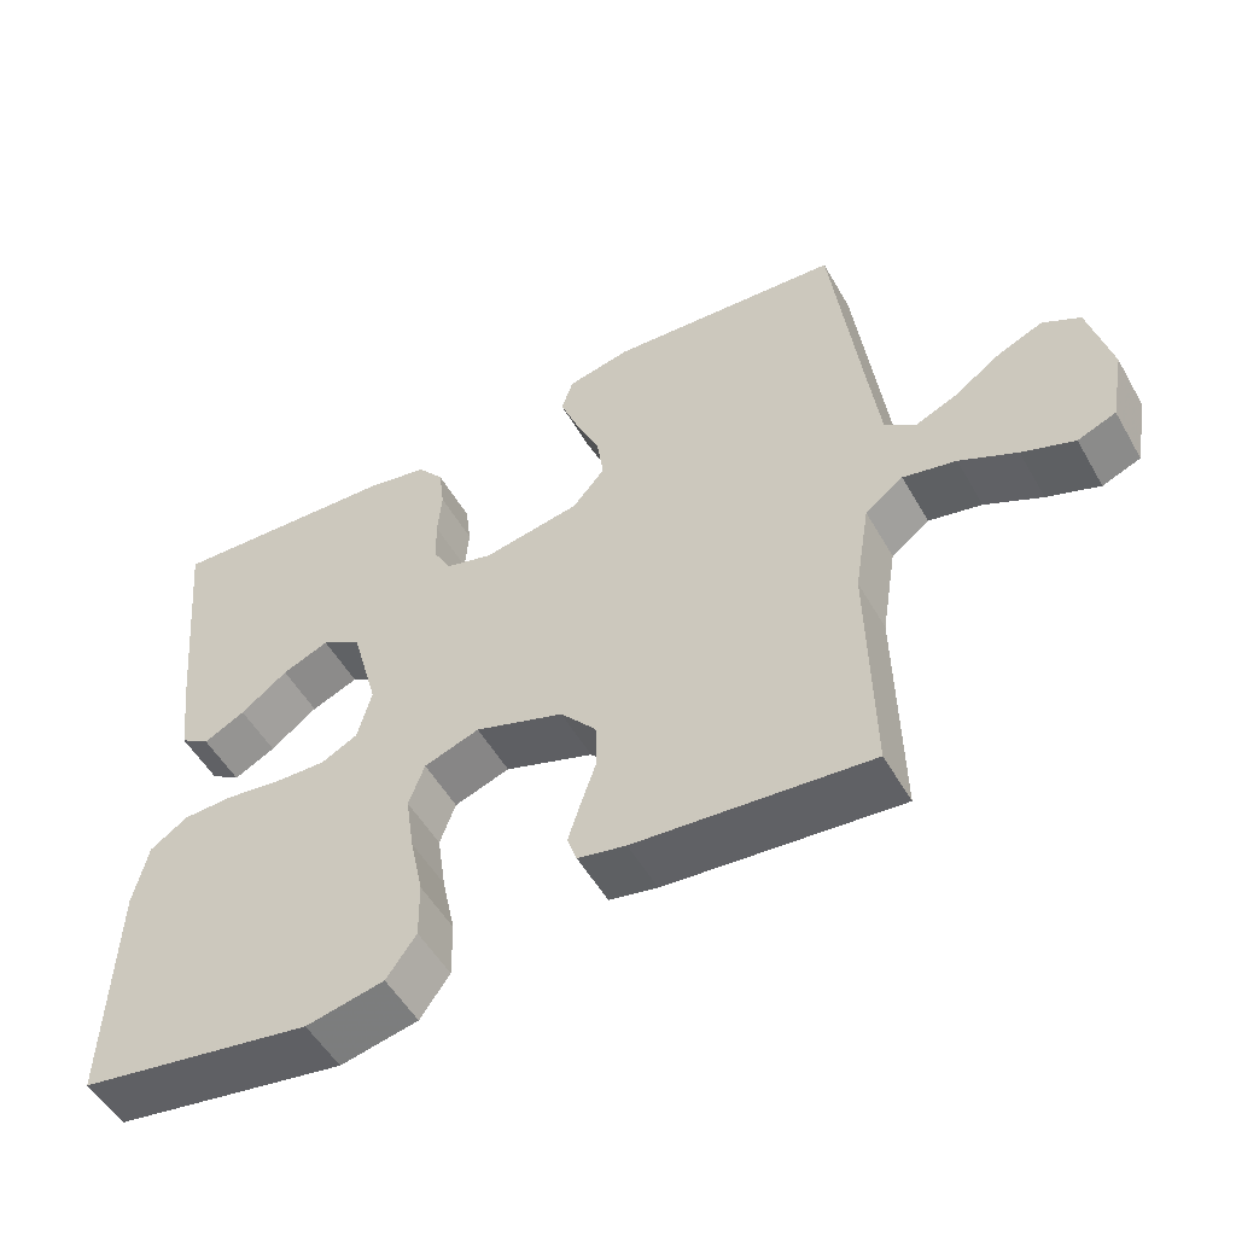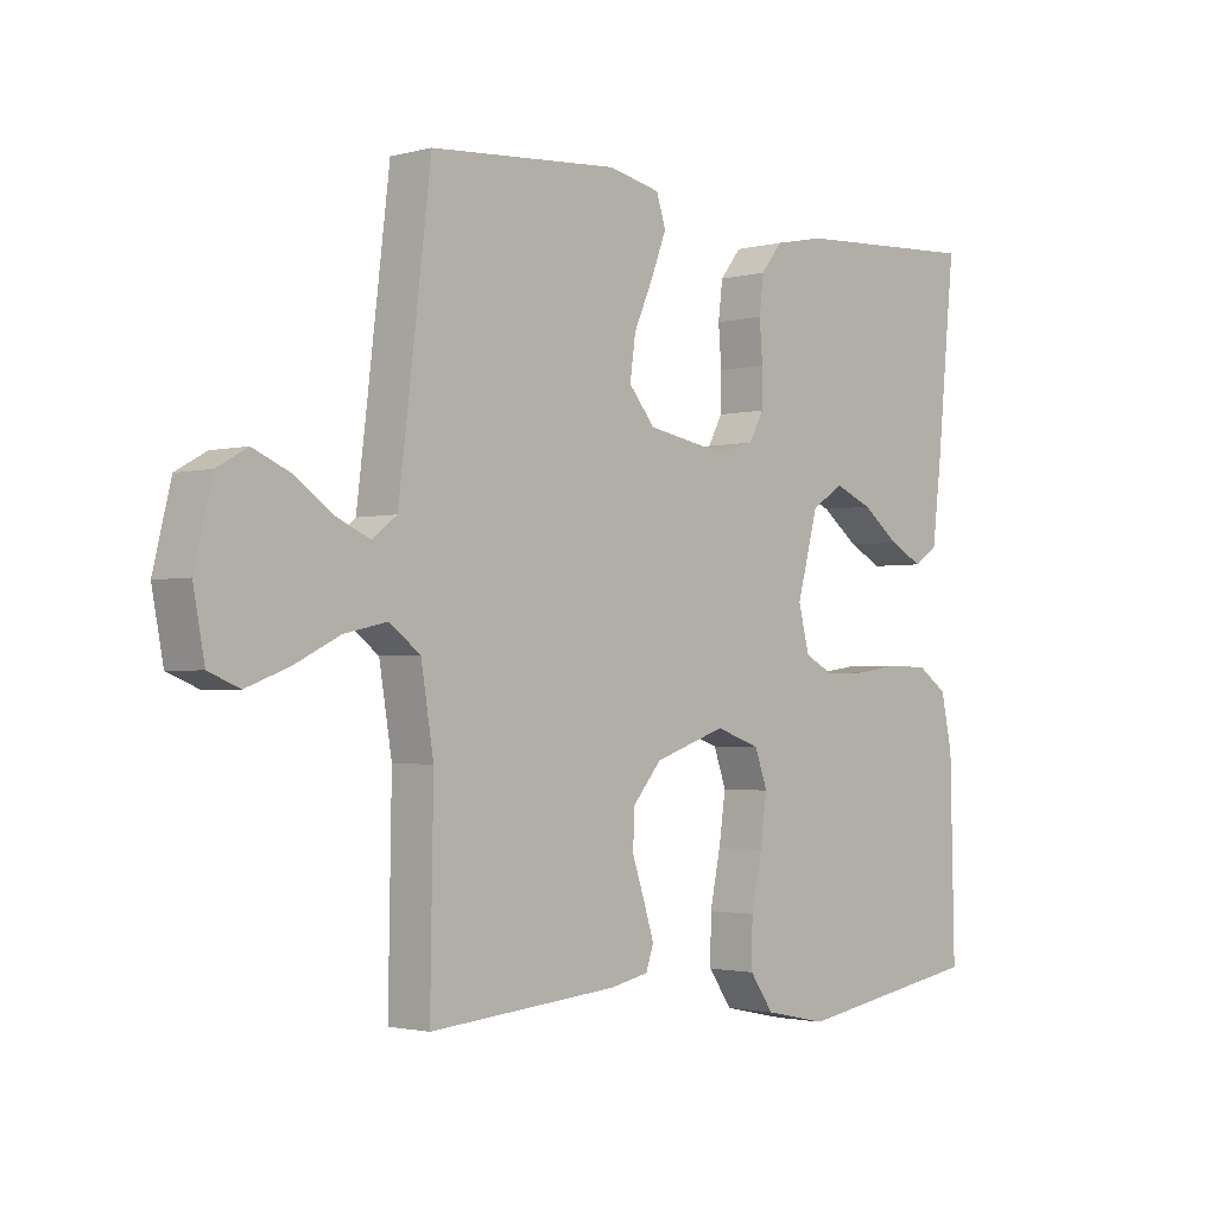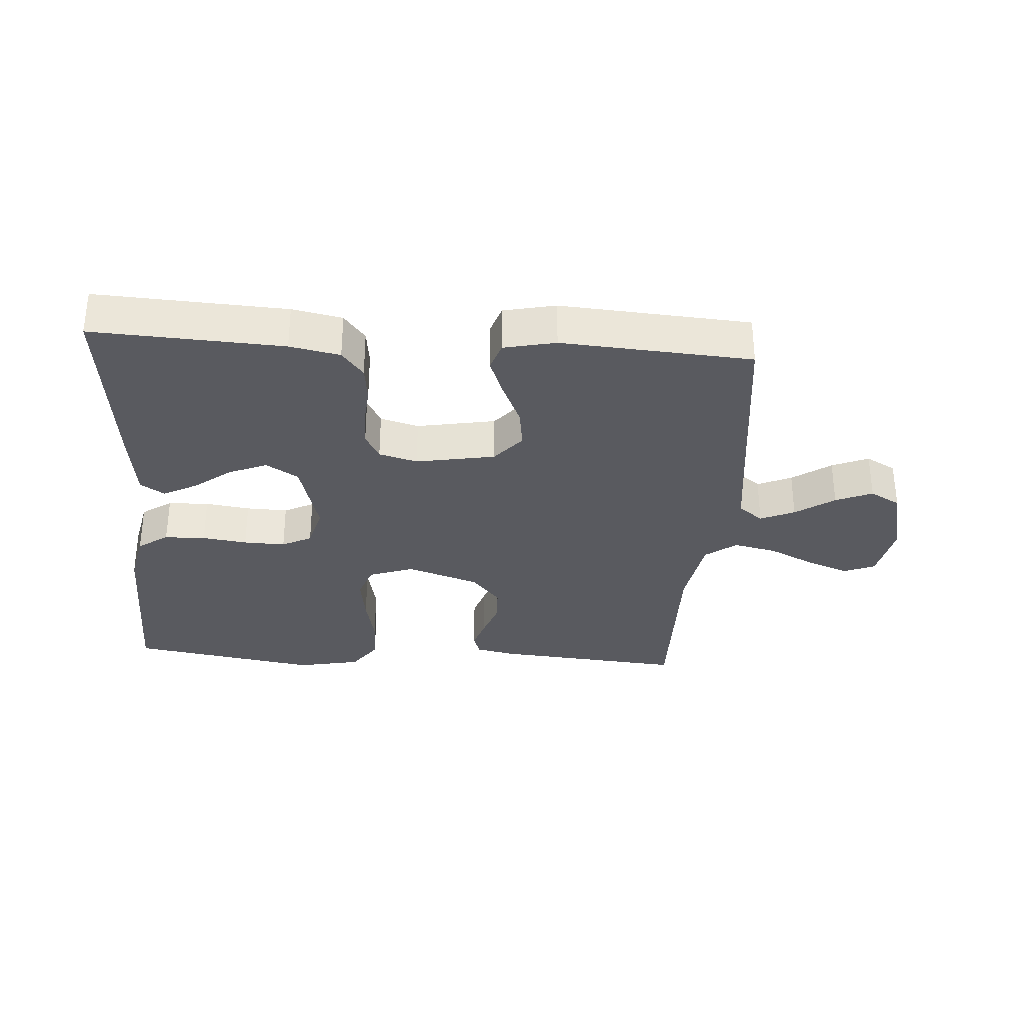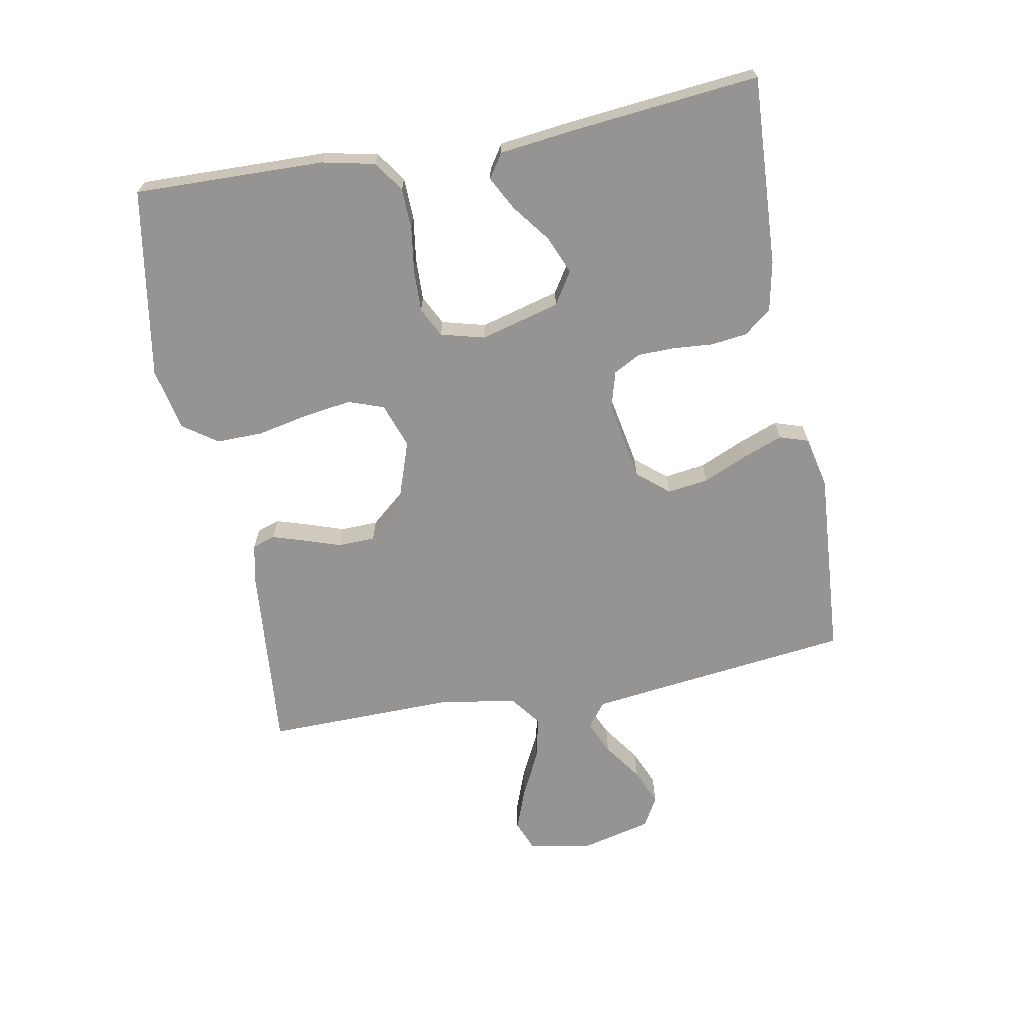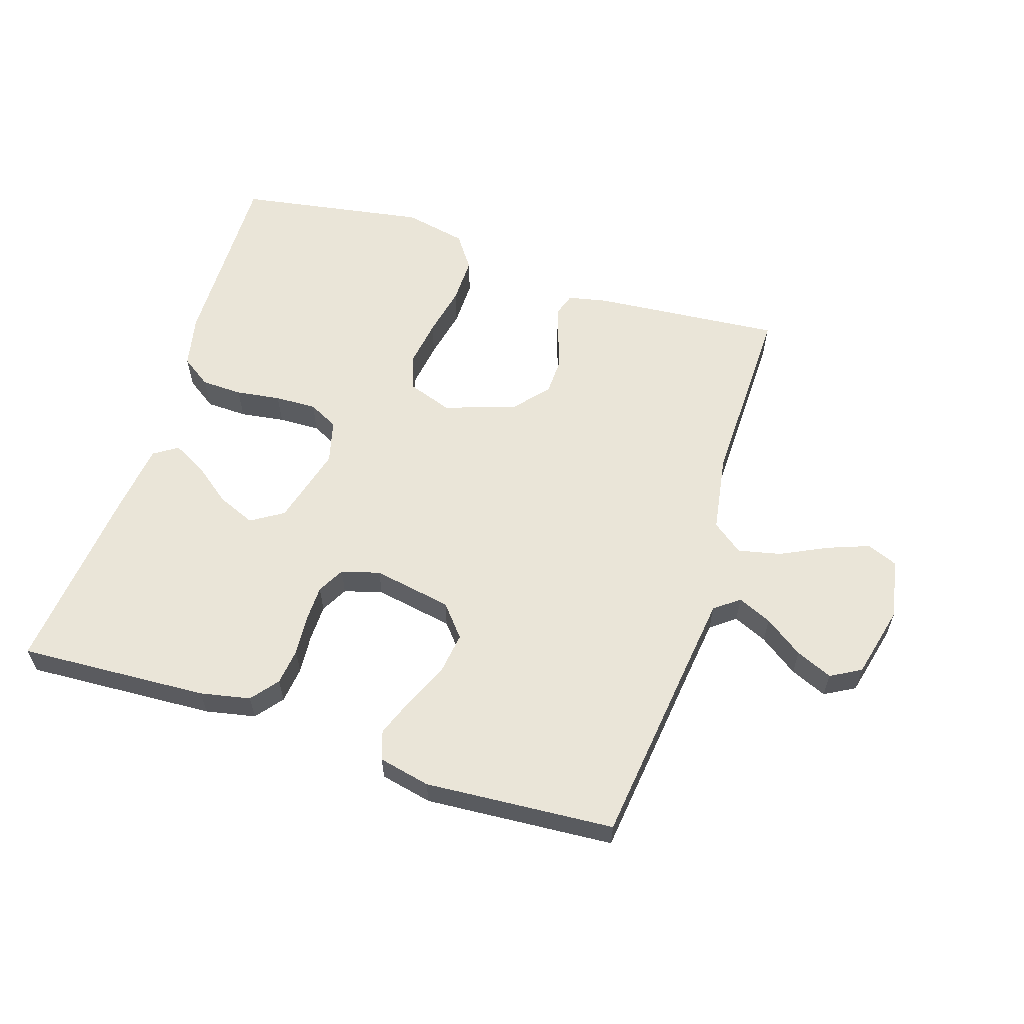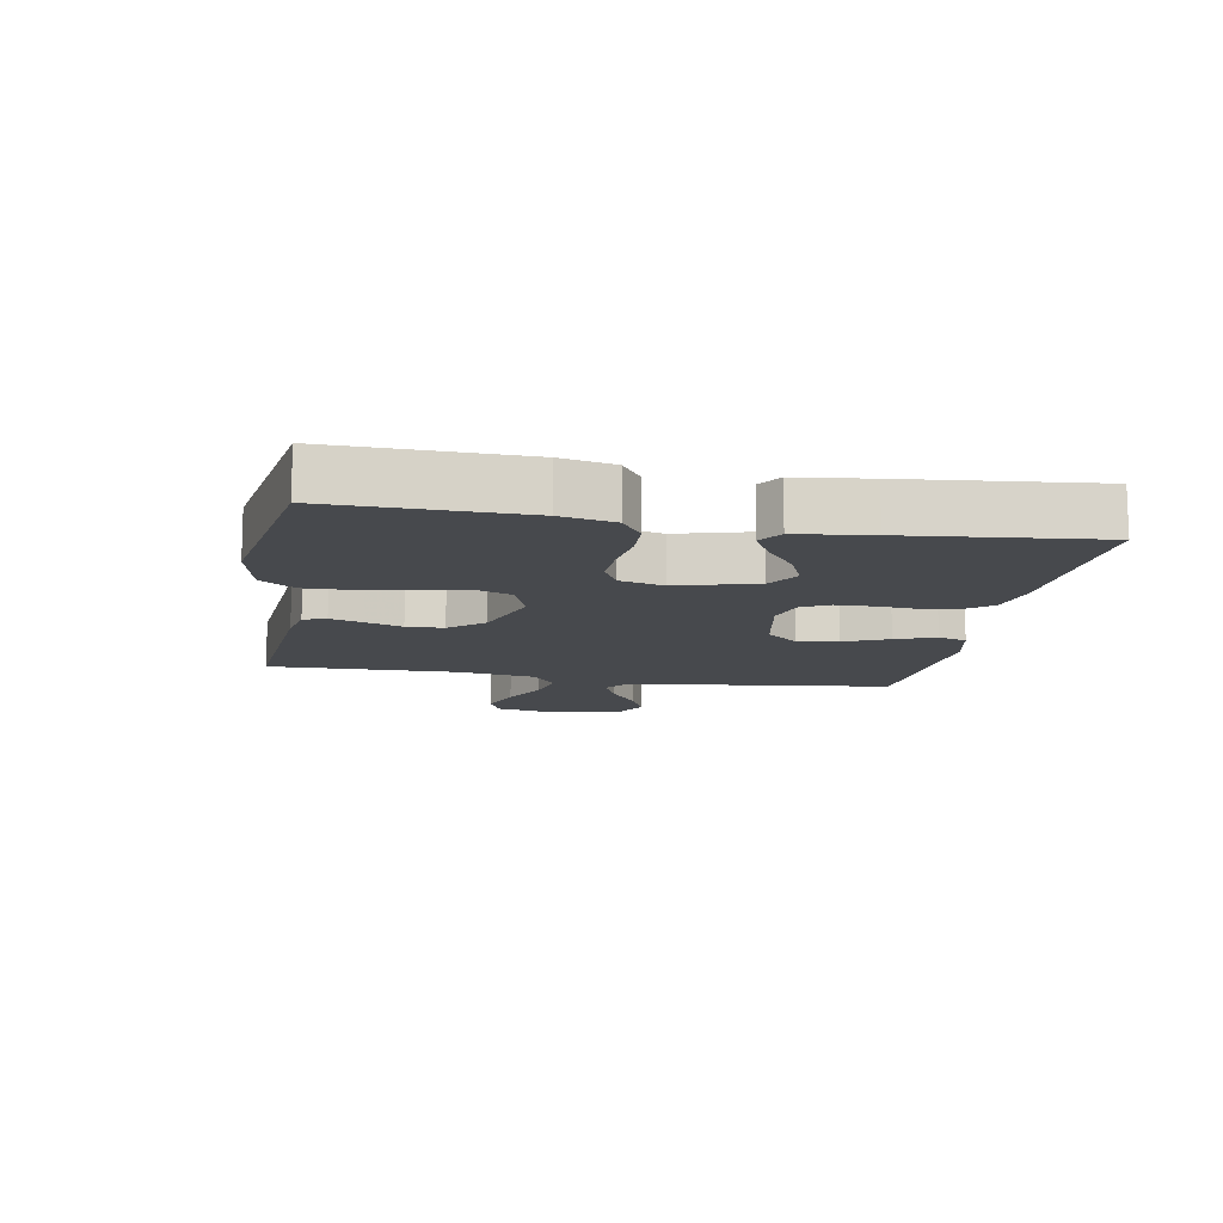
<metadata>
{"format":"obj","ext":"obj","renderer":"f3d","projection":"perspective","resolution":1024,"background":"white","views":[{"elev":-52.7,"azim":29.2,"up":"+Z"},{"elev":-1.9,"azim":133.1,"up":"+Z"},{"elev":-31.9,"azim":-4.0,"up":"+Y"},{"elev":-67.2,"azim":-79.5,"up":"+Y"},{"elev":59.5,"azim":17.8,"up":"+Y"},{"elev":-12.2,"azim":-100.0,"up":"+Y"}]}
</metadata>
<code>
v 0.5 0.07 0.5
v 0.536 0.07 0.2
v 0.551 0.07 0.08
v 0.59 0.07 0.05
v 0.644 0.07 0.074
v 0.705 0.07 0.117
v 0.763 0.07 0.142
v 0.811 0.07 0.115
v 0.839 0.07 0
v 0.821 0.07 -0.096
v 0.772 0.07 -0.116
v 0.705 0.07 -0.091
v 0.632 0.07 -0.055
v 0.564 0.07 -0.04
v 0.515 0.07 -0.077
v 0.495 0.07 -0.2
v 0.5 0.07 -0.5
v 0.2 0.07 -0.474
v 0.138 0.07 -0.461
v 0.126 0.07 -0.425
v 0.142 0.07 -0.374
v 0.162 0.07 -0.315
v 0.16 0.07 -0.256
v 0.114 0.07 -0.202
v 0 0.07 -0.163
v -0.071 0.07 -0.188
v -0.091 0.07 -0.244
v -0.08 0.07 -0.32
v -0.063 0.07 -0.401
v -0.062 0.07 -0.475
v -0.1 0.07 -0.529
v -0.2 0.07 -0.55
v -0.5 0.07 -0.5
v -0.493 0.07 -0.2
v -0.475 0.07 -0.116
v -0.427 0.07 -0.083
v -0.362 0.07 -0.081
v -0.291 0.07 -0.091
v -0.225 0.07 -0.093
v -0.178 0.07 -0.069
v -0.16 0.07 0
v -0.194 0.07 0.126
v -0.245 0.07 0.158
v -0.305 0.07 0.133
v -0.365 0.07 0.087
v -0.418 0.07 0.059
v -0.456 0.07 0.084
v -0.47 0.07 0.2
v -0.5 0.07 0.5
v -0.2 0.07 0.484
v -0.121 0.07 0.468
v -0.087 0.07 0.425
v -0.08 0.07 0.367
v -0.085 0.07 0.304
v -0.084 0.07 0.246
v -0.061 0.07 0.203
v 0 0.07 0.186
v 0.125 0.07 0.209
v 0.167 0.07 0.259
v 0.158 0.07 0.324
v 0.127 0.07 0.394
v 0.103 0.07 0.457
v 0.118 0.07 0.503
v 0.2 0.07 0.521
v 0.5 0 0.5
v 0.536 0 0.2
v 0.551 0 0.08
v 0.59 0 0.05
v 0.644 0 0.074
v 0.705 0 0.117
v 0.763 0 0.142
v 0.811 0 0.115
v 0.839 0 0
v 0.821 0 -0.096
v 0.772 0 -0.116
v 0.705 0 -0.091
v 0.632 0 -0.055
v 0.564 0 -0.04
v 0.515 0 -0.077
v 0.495 0 -0.2
v 0.5 0 -0.5
v 0.2 0 -0.474
v 0.138 0 -0.461
v 0.126 0 -0.425
v 0.142 0 -0.374
v 0.162 0 -0.315
v 0.16 0 -0.256
v 0.114 0 -0.202
v 0 0 -0.163
v -0.071 0 -0.188
v -0.091 0 -0.244
v -0.08 0 -0.32
v -0.063 0 -0.401
v -0.062 0 -0.475
v -0.1 0 -0.529
v -0.2 0 -0.55
v -0.5 0 -0.5
v -0.493 0 -0.2
v -0.475 0 -0.116
v -0.427 0 -0.083
v -0.362 0 -0.081
v -0.291 0 -0.091
v -0.225 0 -0.093
v -0.178 0 -0.069
v -0.16 0 0
v -0.194 0 0.126
v -0.245 0 0.158
v -0.305 0 0.133
v -0.365 0 0.087
v -0.418 0 0.059
v -0.456 0 0.084
v -0.47 0 0.2
v -0.5 0 0.5
v -0.2 0 0.484
v -0.121 0 0.468
v -0.087 0 0.425
v -0.08 0 0.367
v -0.085 0 0.304
v -0.084 0 0.246
v -0.061 0 0.203
v 0 0 0.186
v 0.125 0 0.209
v 0.167 0 0.259
v 0.158 0 0.324
v 0.127 0 0.394
v 0.103 0 0.457
v 0.118 0 0.503
v 0.2 0 0.521
f 63 64 1 2
f 60 61 62 63
f 60 63 2 3
f 59 60 3 4
f 58 59 4
f 57 58 4
f 51 52 53 54
f 51 54 55
f 50 51 55
f 49 50 55
f 48 49 55 56
f 44 45 46 47
f 43 44 47 48
f 35 36 37 38
f 35 38 39
f 34 35 39
f 33 34 39
f 32 33 39 40
f 28 29 30 31
f 27 28 31 32
f 19 20 21 22
f 17 18 19 22
f 16 17 22 23
f 15 16 23 24
f 10 11 12 13
f 10 13 14
f 9 10 14
f 8 9 14
f 5 6 7 8
f 4 5 8 14
f 57 4 14 15
f 43 48 56 57
f 42 43 57 15
f 27 32 40 41
f 26 27 41 42
f 25 26 42
f 15 24 25 42
f 66 65 128 127
f 127 126 125 124
f 67 66 127 124
f 68 67 124 123
f 68 123 122
f 68 122 121
f 118 117 116 115
f 119 118 115
f 119 115 114
f 119 114 113
f 120 119 113 112
f 111 110 109 108
f 112 111 108 107
f 102 101 100 99
f 103 102 99
f 103 99 98
f 103 98 97
f 104 103 97 96
f 95 94 93 92
f 96 95 92 91
f 86 85 84 83
f 86 83 82 81
f 87 86 81 80
f 88 87 80 79
f 77 76 75 74
f 78 77 74
f 78 74 73
f 78 73 72
f 72 71 70 69
f 78 72 69 68
f 79 78 68 121
f 121 120 112 107
f 79 121 107 106
f 105 104 96 91
f 106 105 91 90
f 106 90 89
f 106 89 88 79
f 1 65 66 2
f 2 66 67 3
f 3 67 68 4
f 4 68 69 5
f 5 69 70 6
f 6 70 71 7
f 7 71 72 8
f 8 72 73 9
f 9 73 74 10
f 10 74 75 11
f 11 75 76 12
f 12 76 77 13
f 13 77 78 14
f 14 78 79 15
f 15 79 80 16
f 16 80 81 17
f 17 81 82 18
f 18 82 83 19
f 19 83 84 20
f 20 84 85 21
f 21 85 86 22
f 22 86 87 23
f 23 87 88 24
f 24 88 89 25
f 25 89 90 26
f 26 90 91 27
f 27 91 92 28
f 28 92 93 29
f 29 93 94 30
f 30 94 95 31
f 31 95 96 32
f 32 96 97 33
f 33 97 98 34
f 34 98 99 35
f 35 99 100 36
f 36 100 101 37
f 37 101 102 38
f 38 102 103 39
f 39 103 104 40
f 40 104 105 41
f 41 105 106 42
f 42 106 107 43
f 43 107 108 44
f 44 108 109 45
f 45 109 110 46
f 46 110 111 47
f 47 111 112 48
f 48 112 113 49
f 49 113 114 50
f 50 114 115 51
f 51 115 116 52
f 52 116 117 53
f 53 117 118 54
f 54 118 119 55
f 55 119 120 56
f 56 120 121 57
f 57 121 122 58
f 58 122 123 59
f 59 123 124 60
f 60 124 125 61
f 61 125 126 62
f 62 126 127 63
f 63 127 128 64
f 64 128 65 1

</code>
